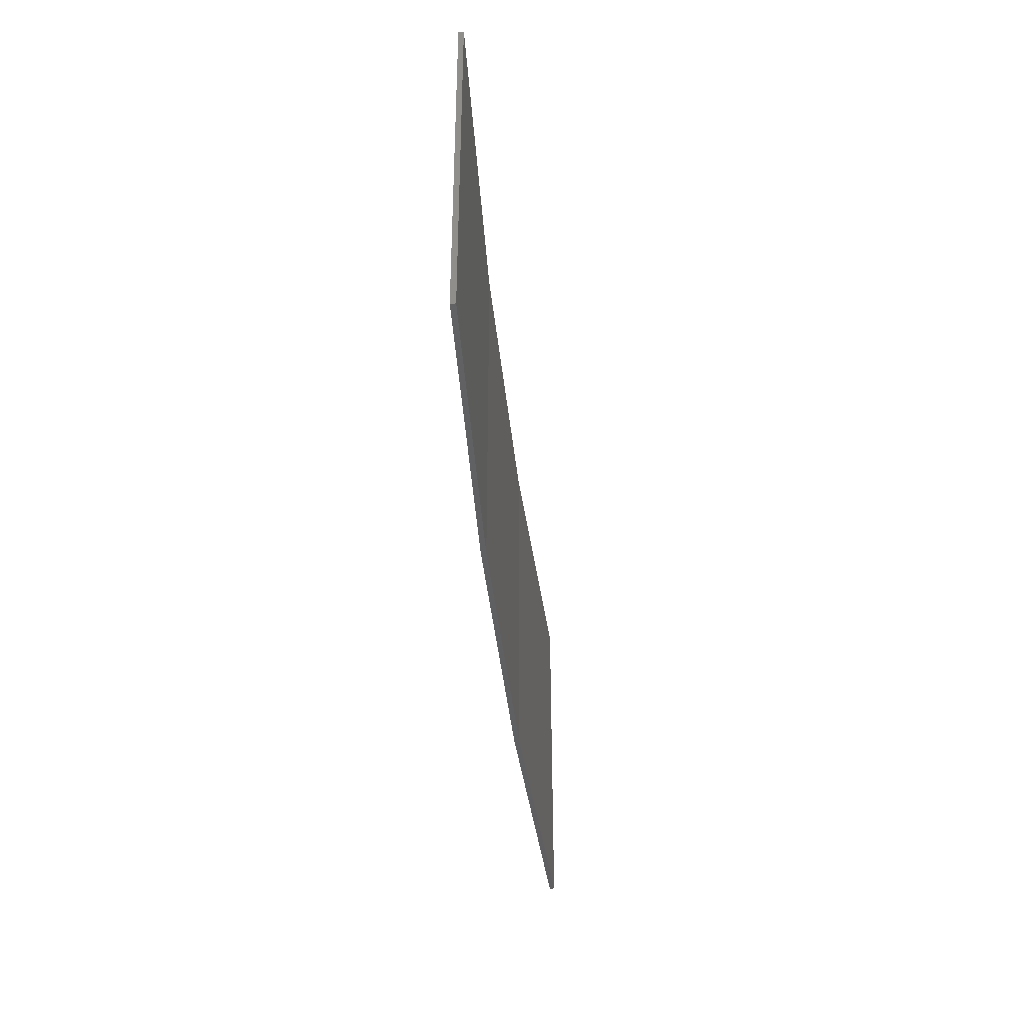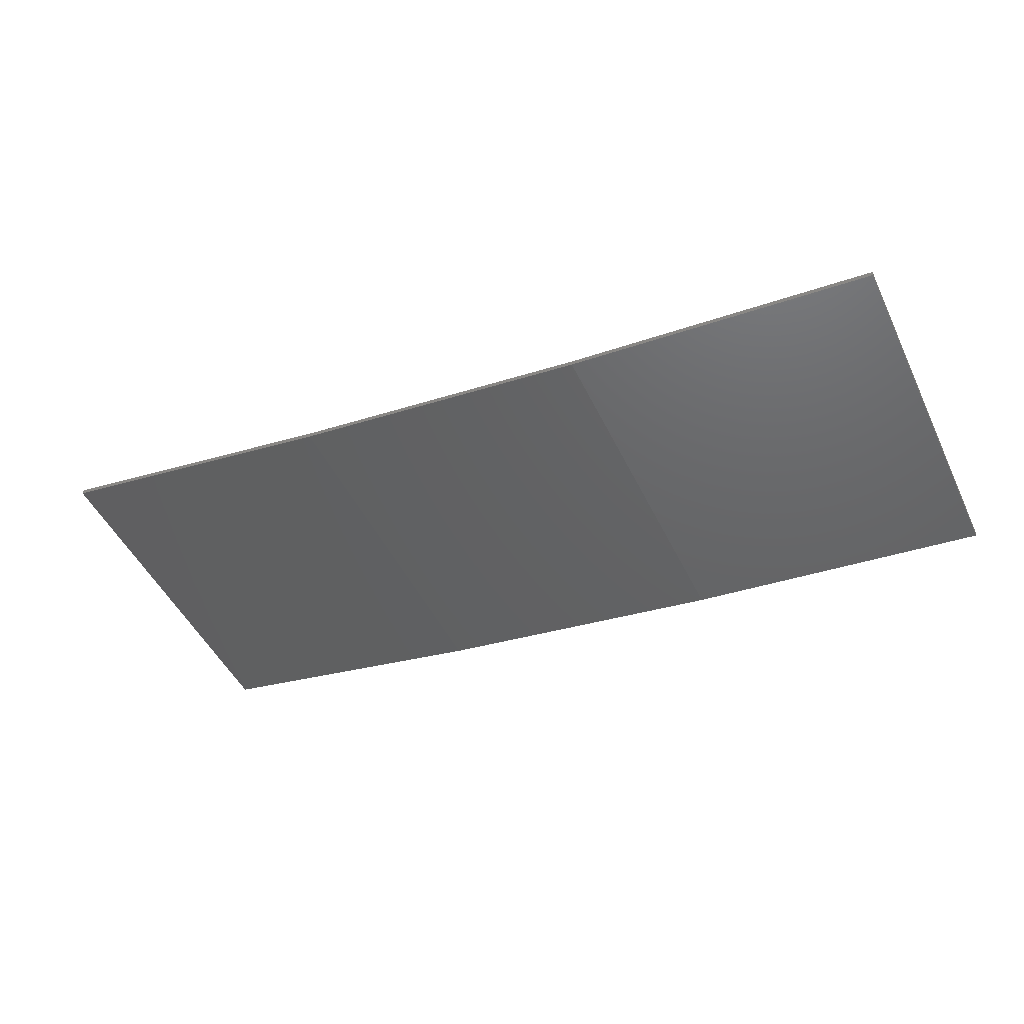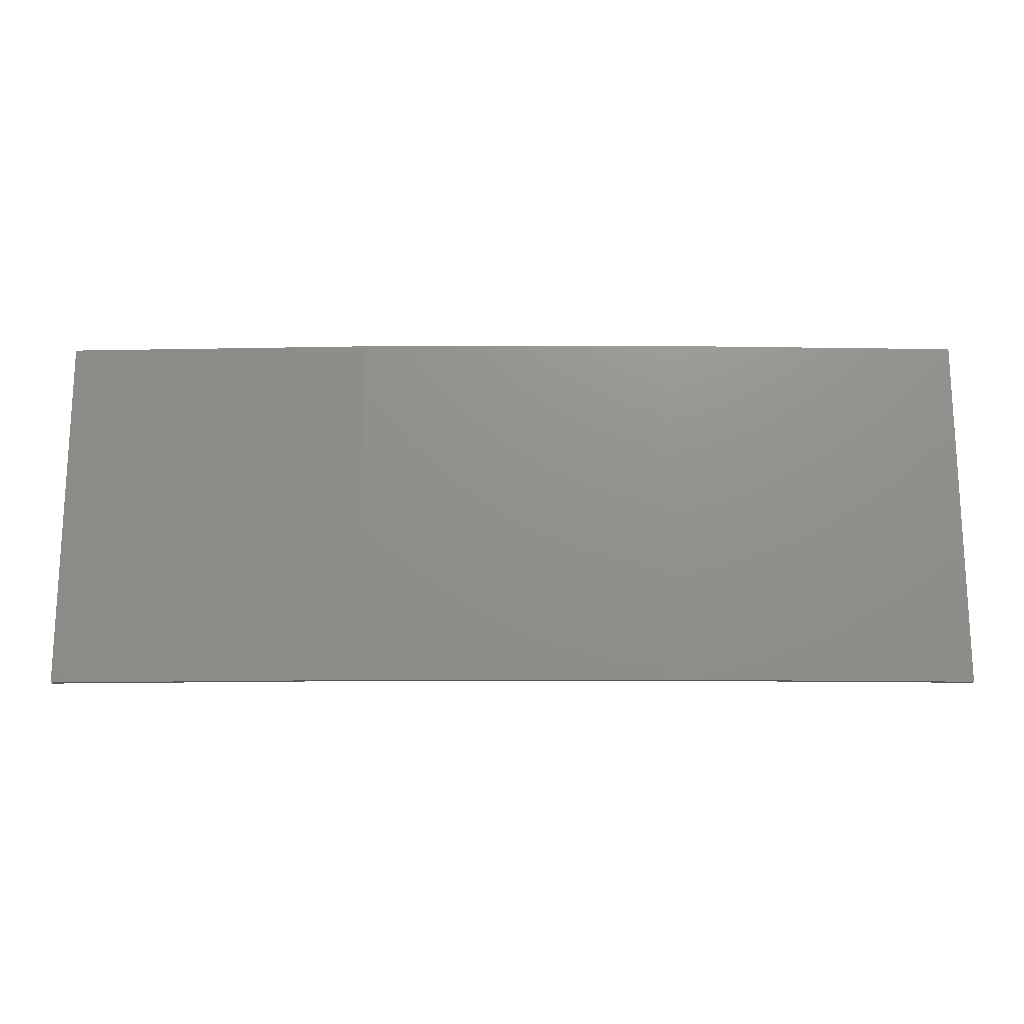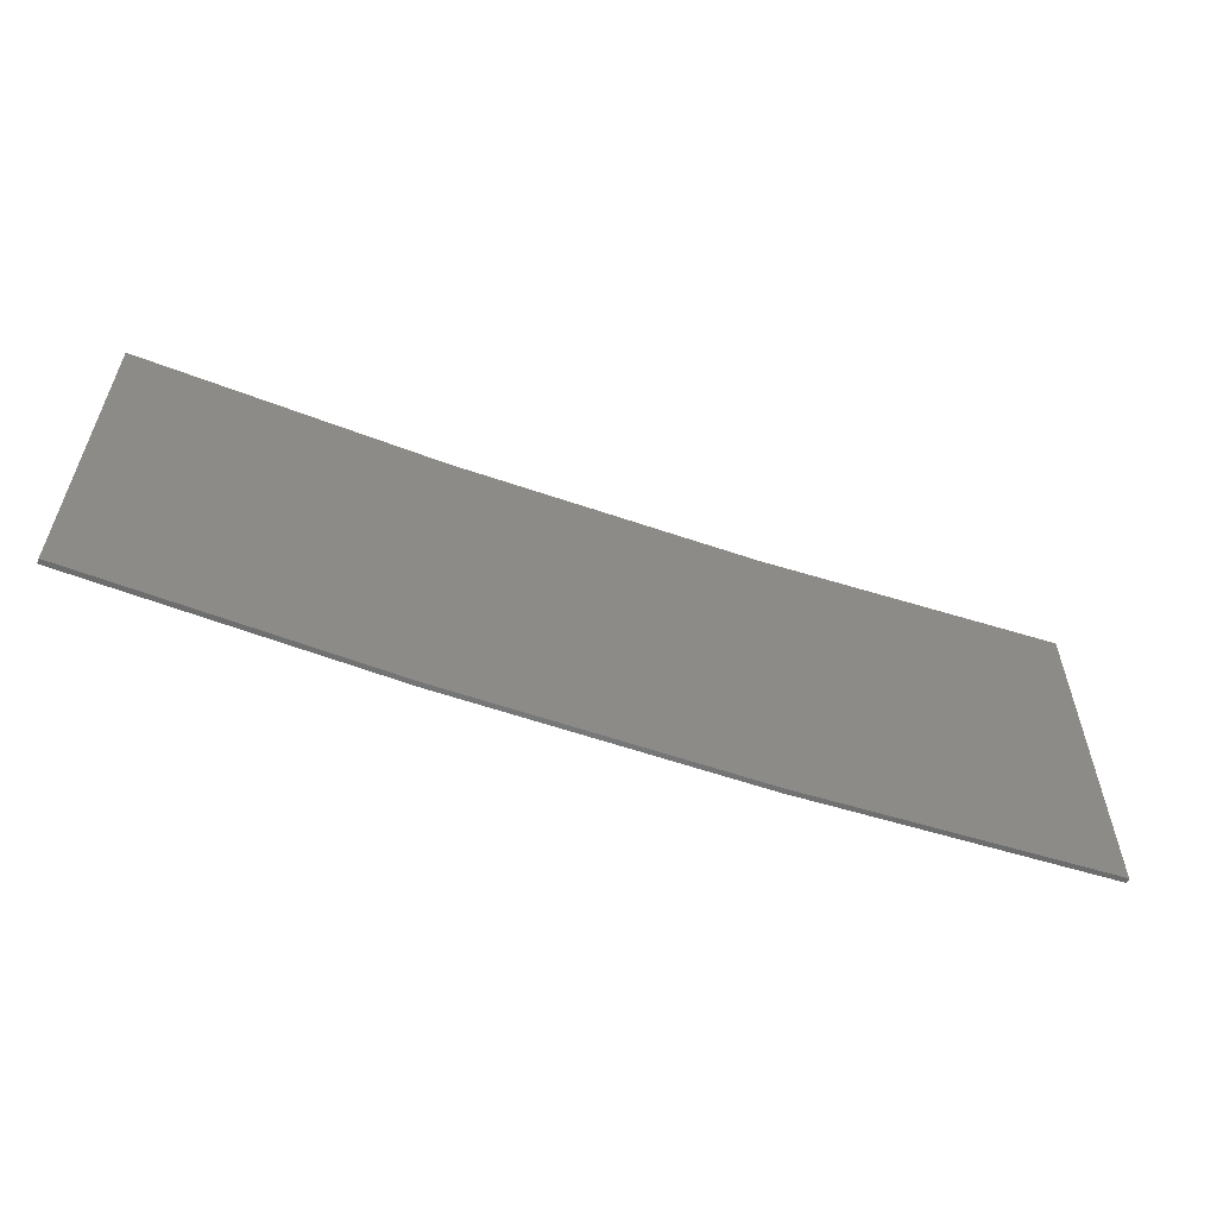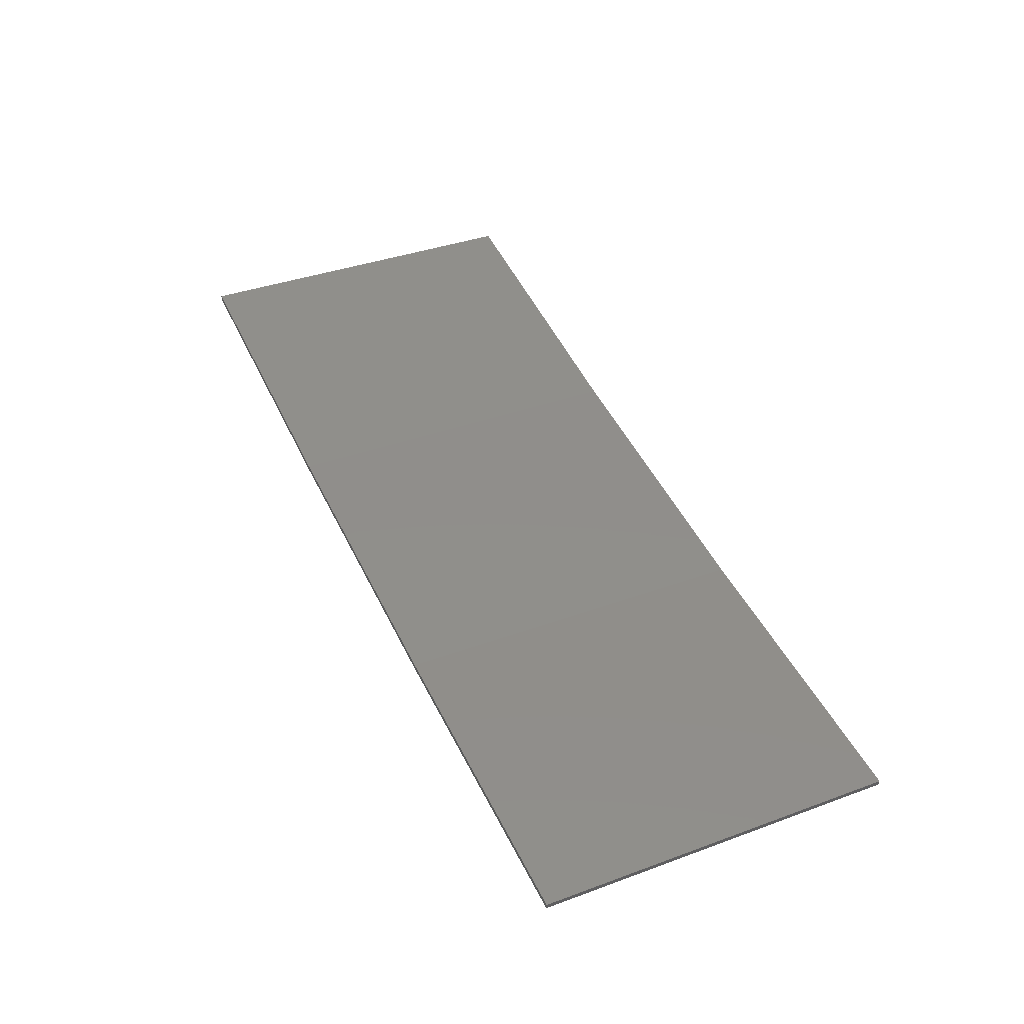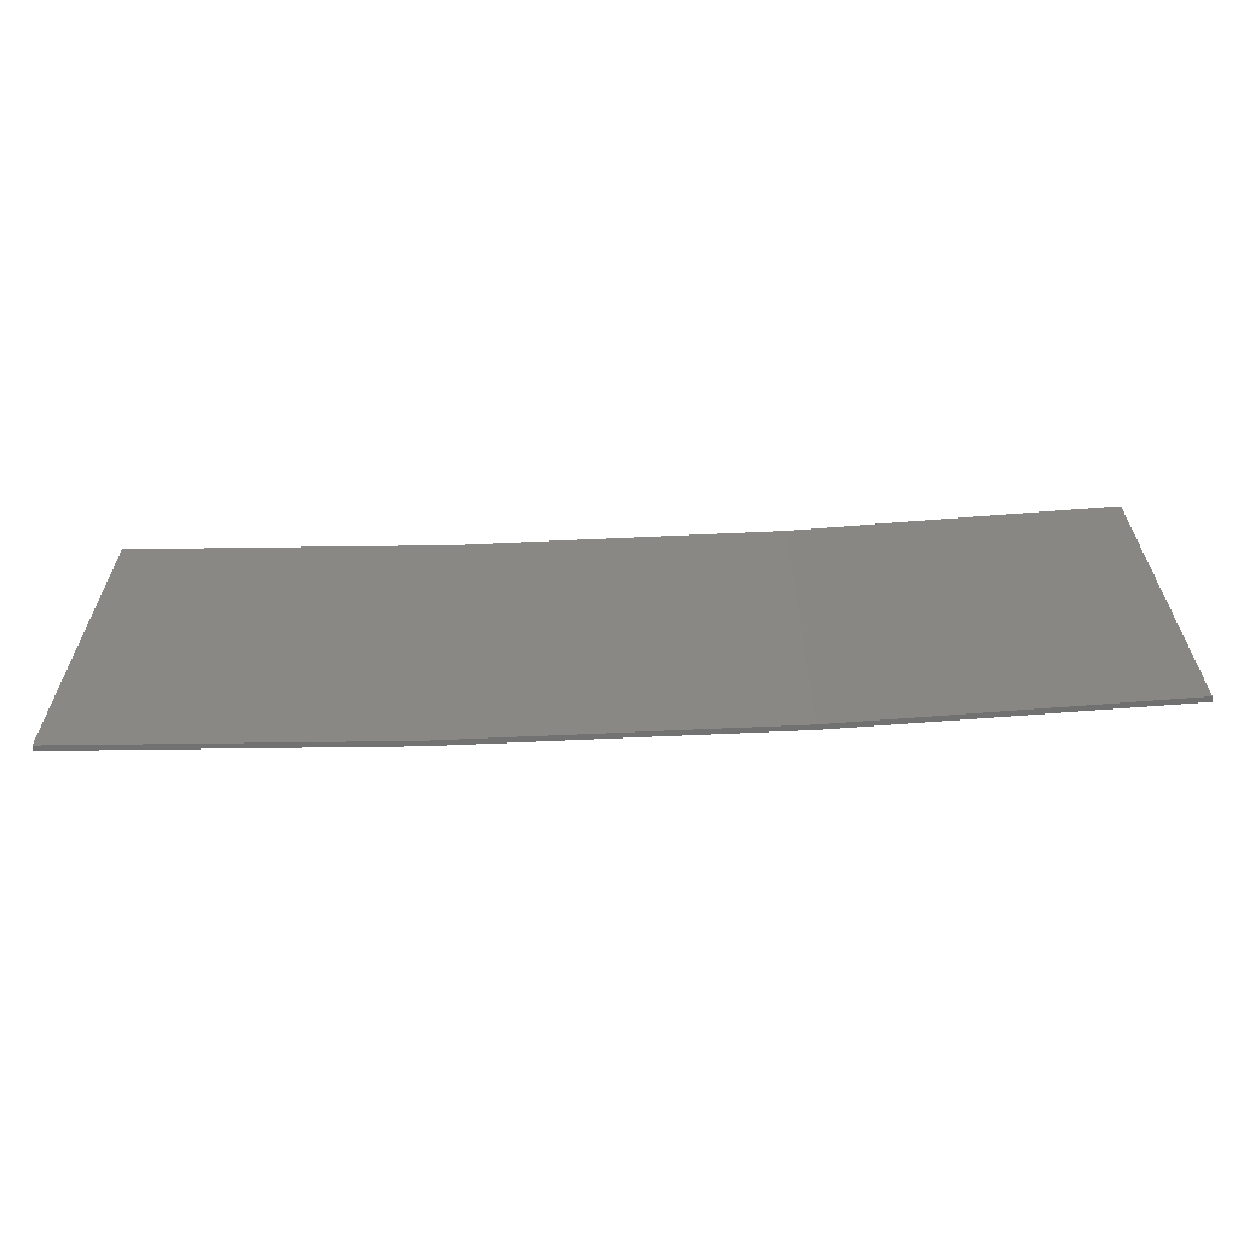
<metadata>
{"format":"stl","ext":"stl","renderer":"f3d","projection":"perspective","resolution":1024,"background":"white","views":[{"elev":-40.6,"azim":104.7,"up":"+Z"},{"elev":-49.1,"azim":-154.8,"up":"+Y"},{"elev":-17.7,"azim":9.2,"up":"+Z"},{"elev":-57.7,"azim":169.2,"up":"+Z"},{"elev":37.6,"azim":-115.1,"up":"+Y"},{"elev":-62.8,"azim":-168.3,"up":"+Z"}]}
</metadata>
<code>
# stl→obj: 16 verts, 28 faces
v 12.92 -3.477 327.6
v 9.877 -3.851 327.6
v 9.877 -3.851 324
v 12.92 -3.477 324
v 15.95 -2.999 327.6
v 15.95 -2.999 324
v 18.96 -2.419 327.6
v 18.96 -2.419 324
v 18.95 -2.37 327.6
v 18.95 -2.37 324
v 9.872 -3.801 324
v 9.872 -3.801 327.6
v 12.91 -3.427 324
v 12.91 -3.427 327.6
v 15.94 -2.95 327.6
v 15.94 -2.95 324
f 1 2 3
f 1 3 4
f 5 4 6
f 5 1 4
f 7 6 8
f 7 5 6
f 7 8 9
f 8 10 9
f 11 12 13
f 12 14 13
f 13 15 16
f 14 15 13
f 16 9 10
f 15 9 16
f 12 3 2
f 11 3 12
f 16 10 8
f 6 16 8
f 13 16 6
f 4 13 6
f 11 13 4
f 3 11 4
f 9 15 7
f 15 5 7
f 15 14 5
f 14 1 5
f 14 12 1
f 12 2 1

</code>
